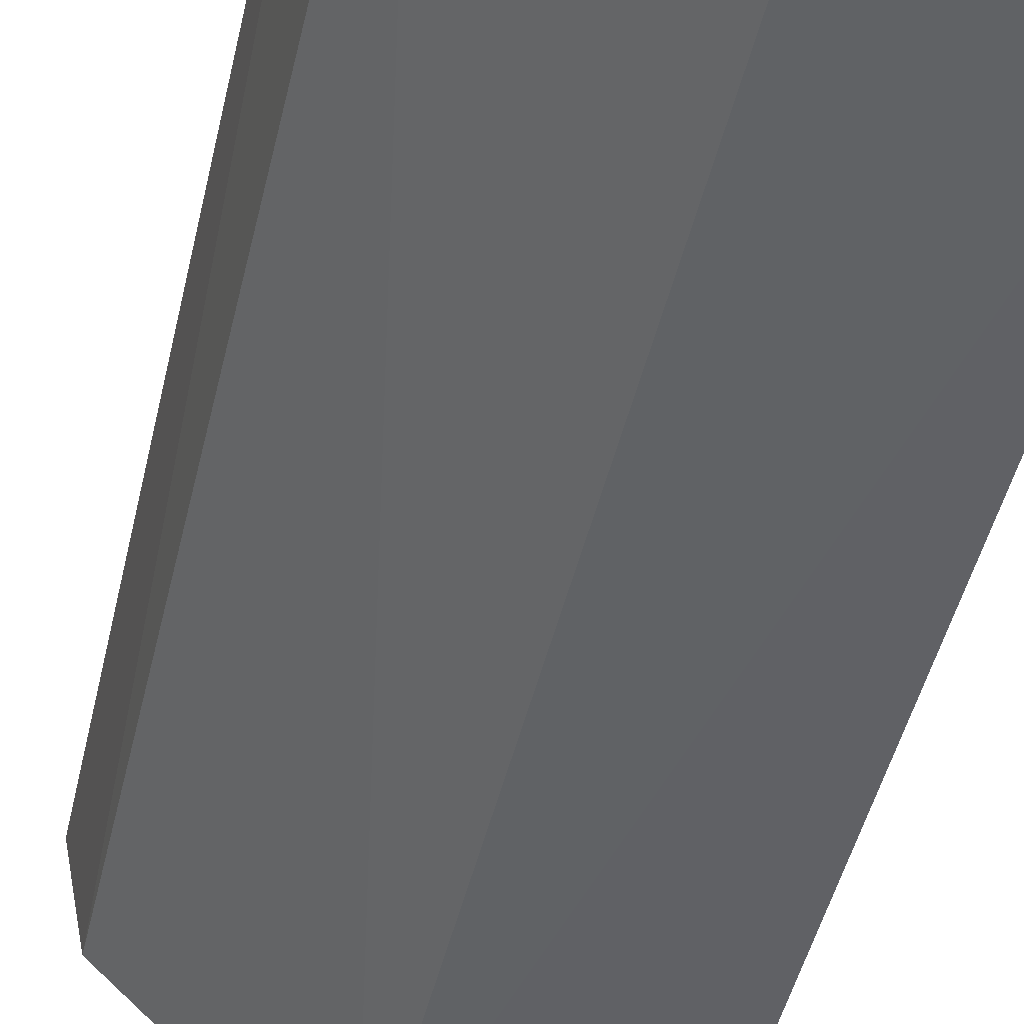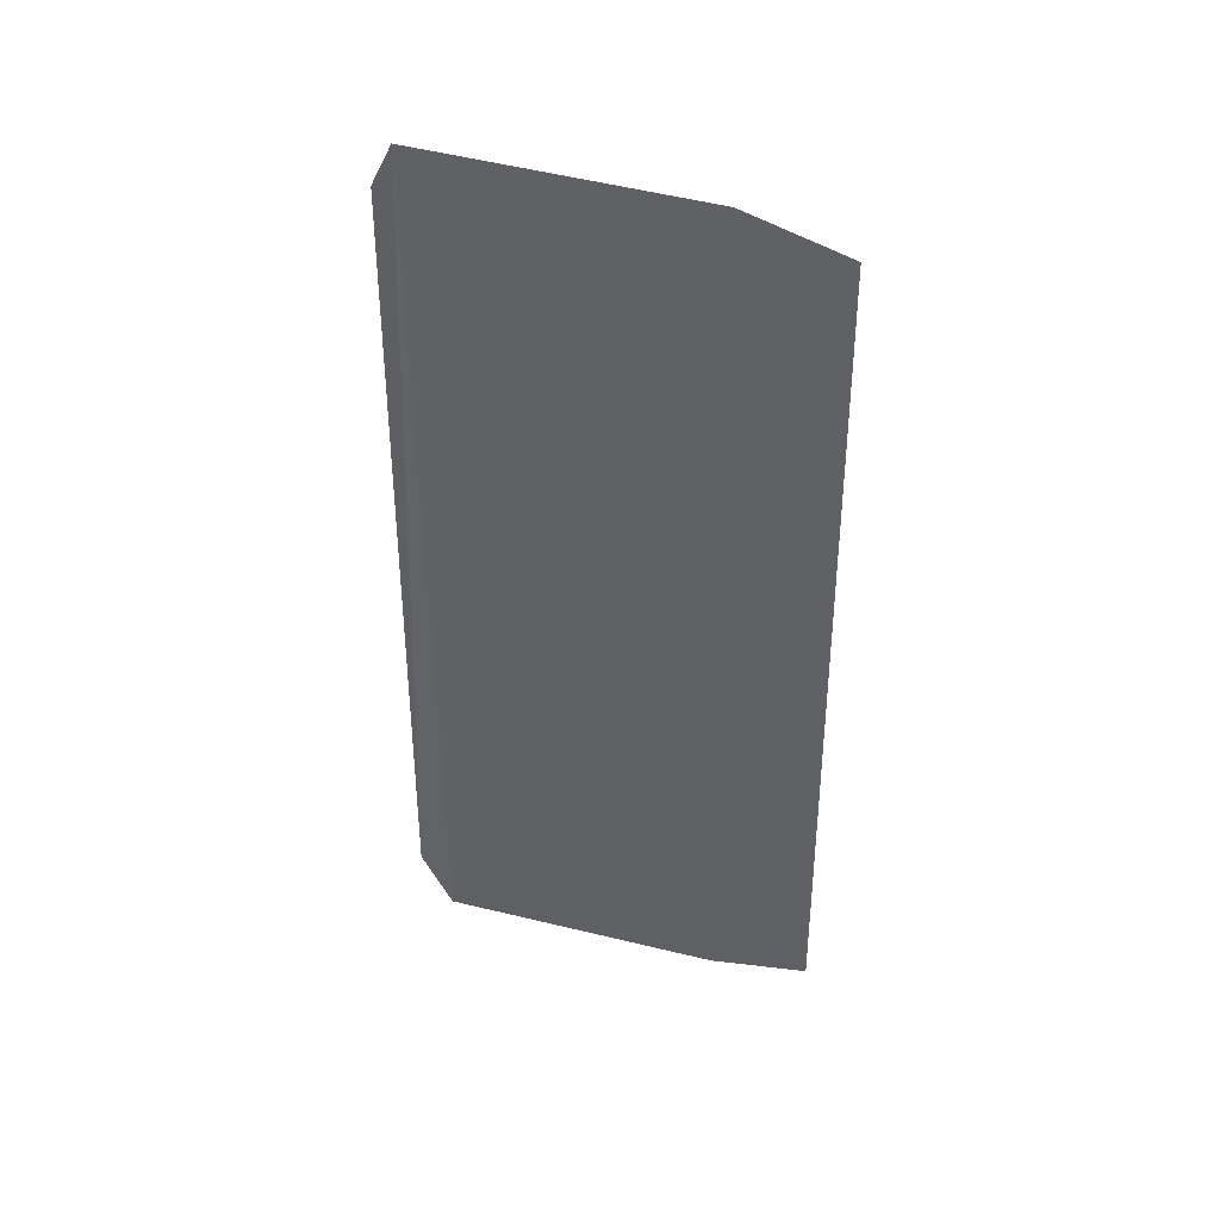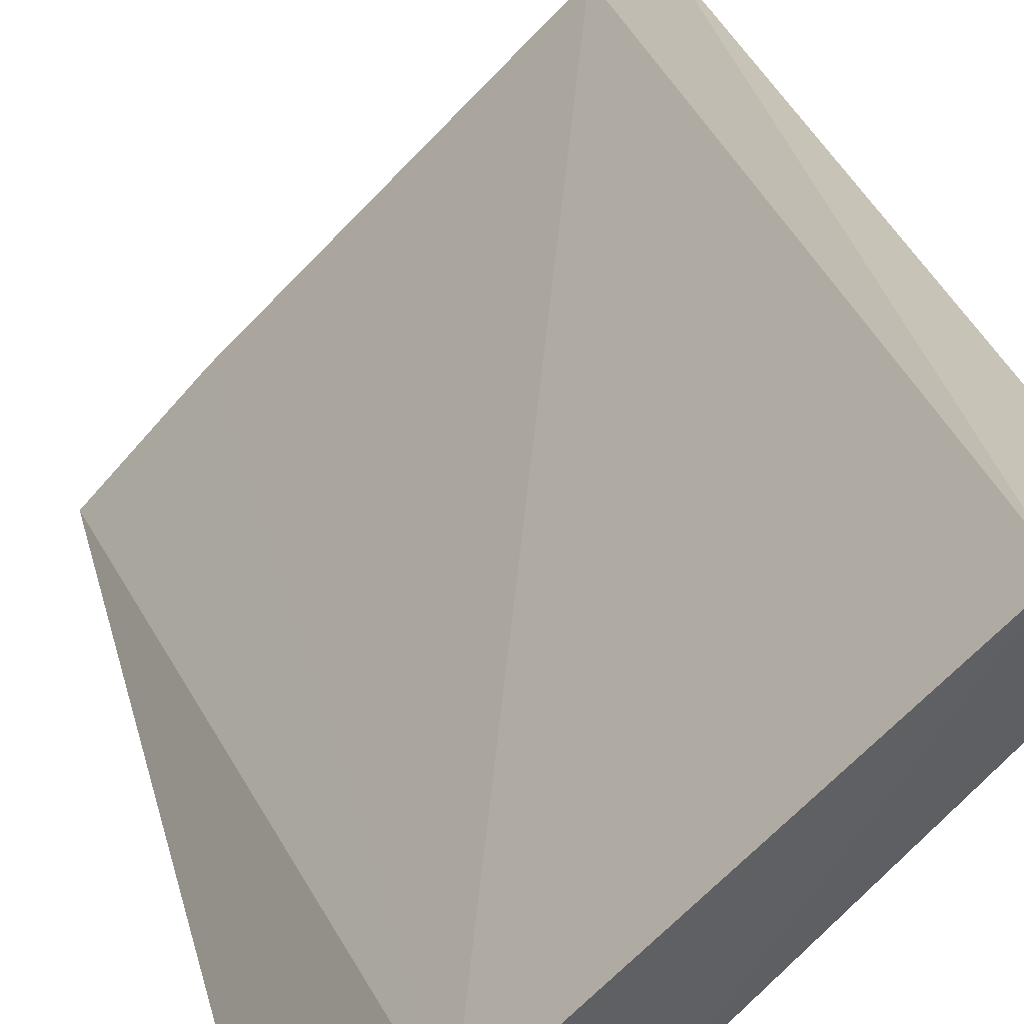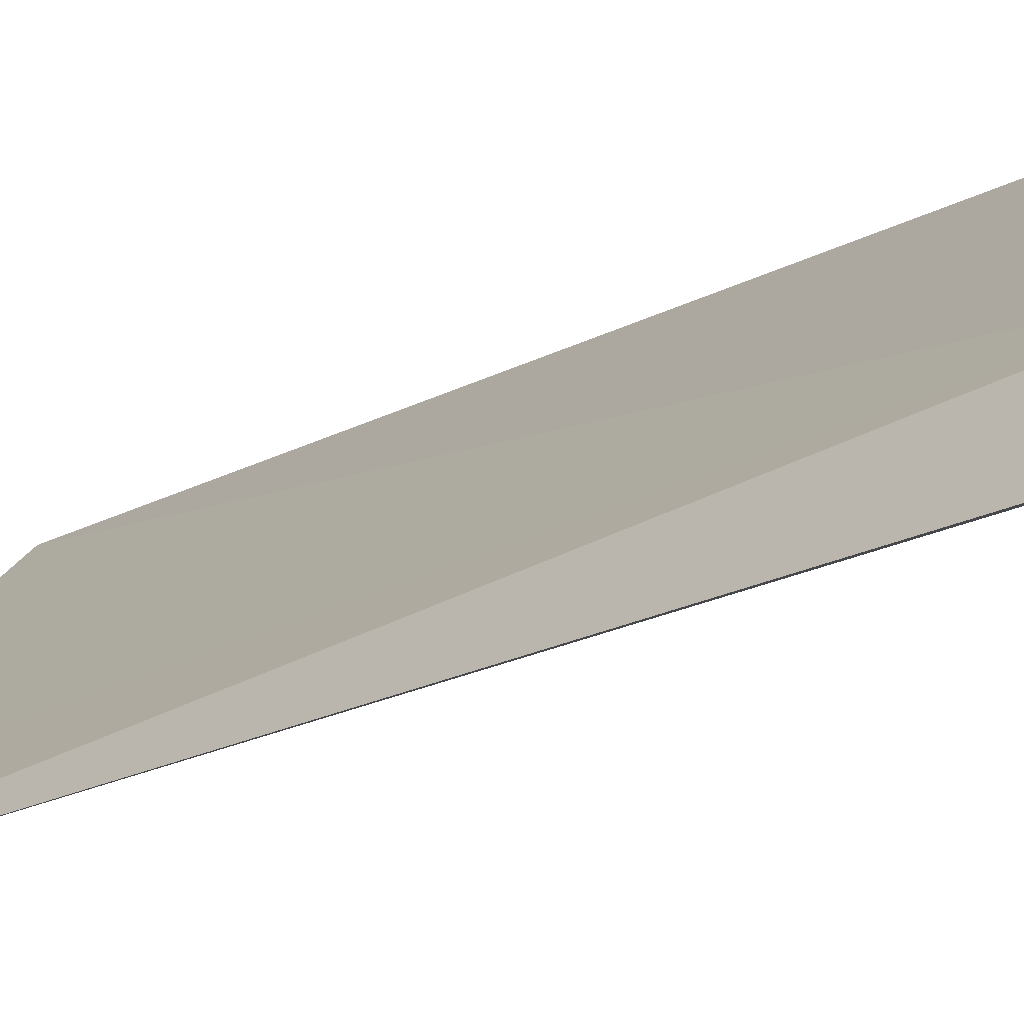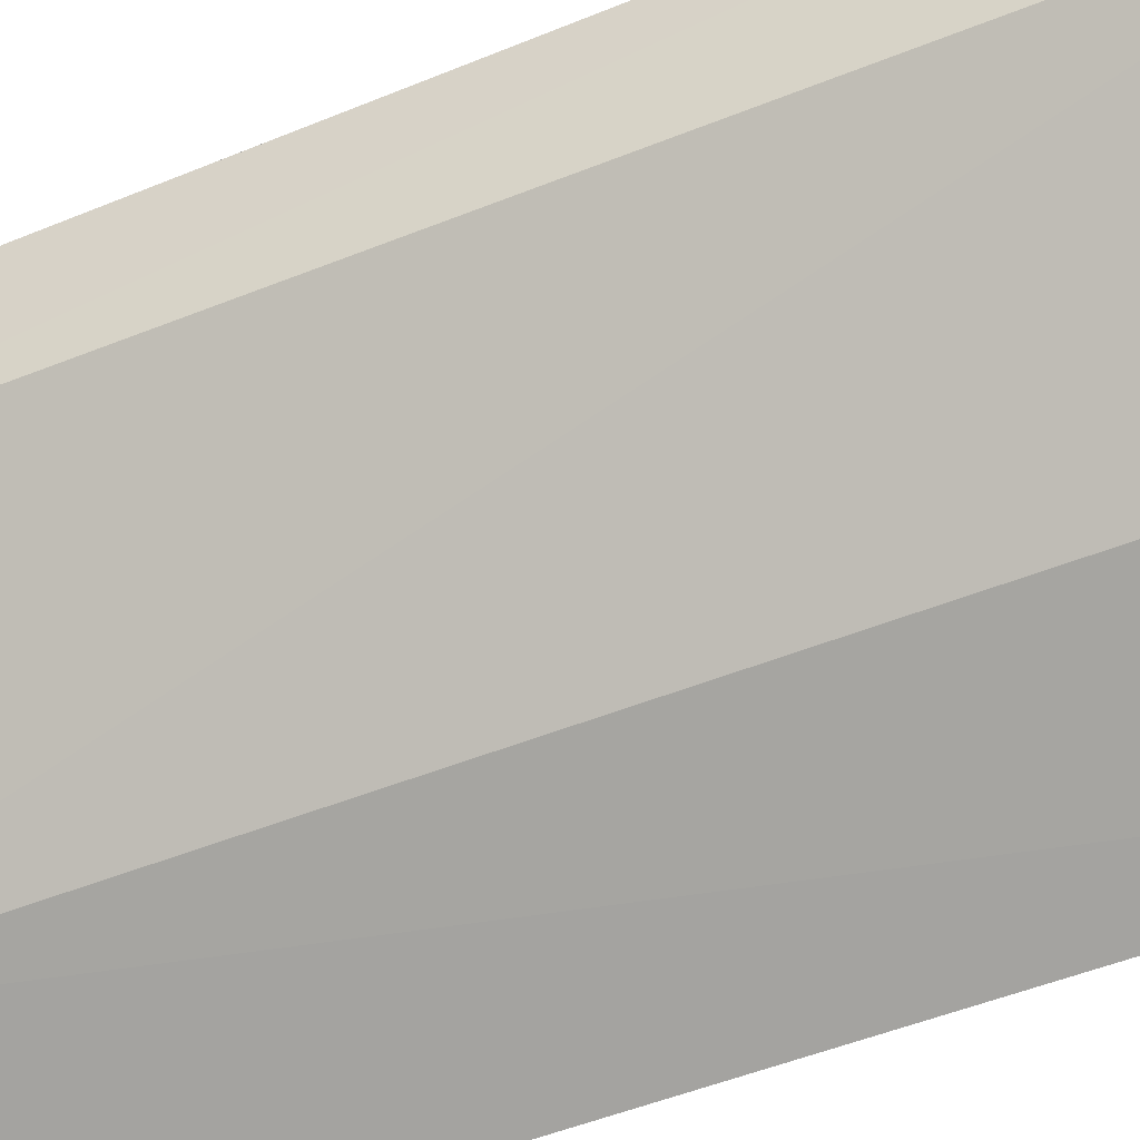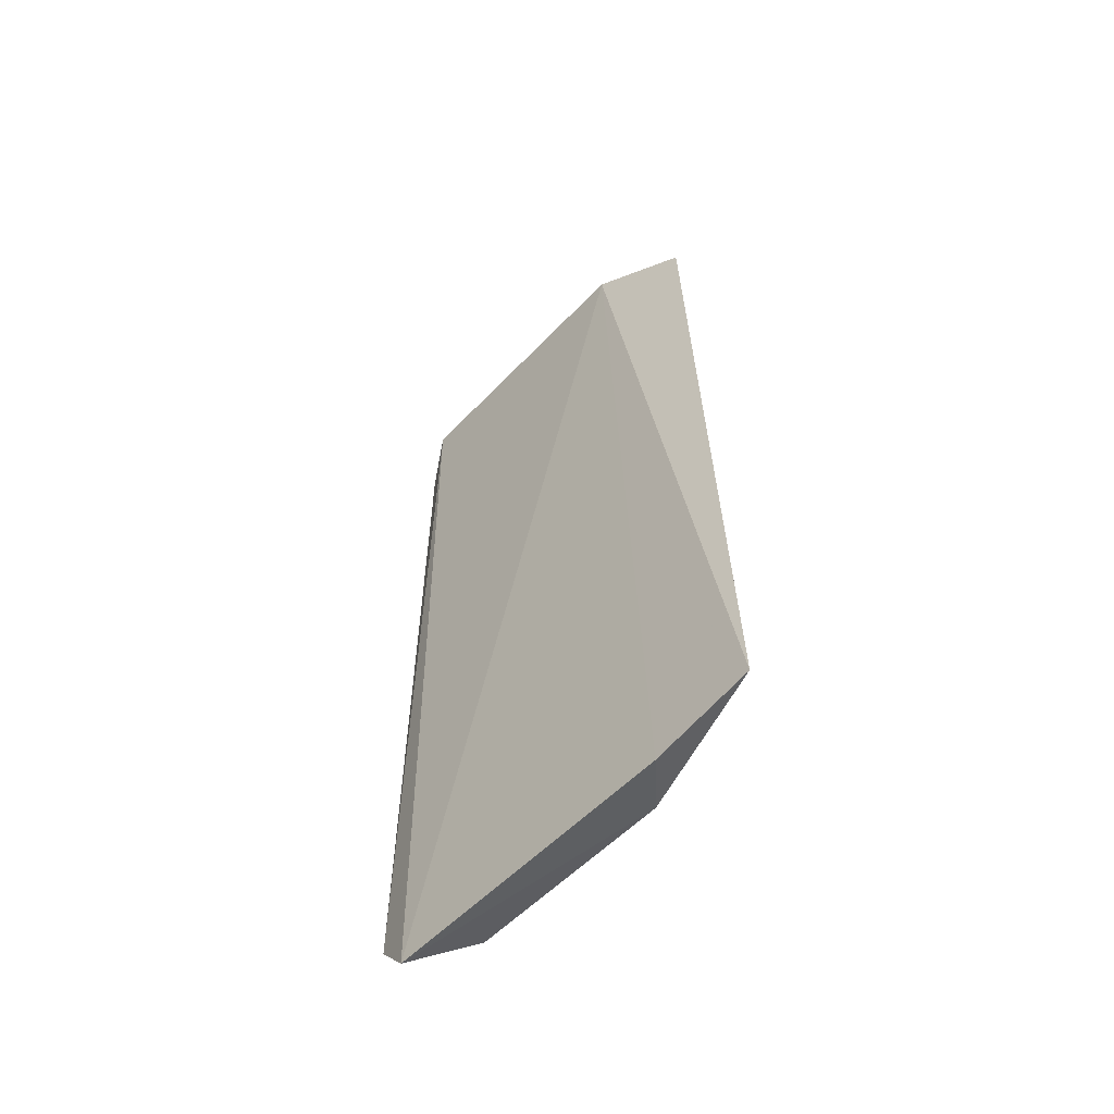
<metadata>
{"format":"obj","ext":"obj","renderer":"f3d","projection":"perspective","resolution":1024,"background":"white","views":[{"elev":-46.7,"azim":-13.3,"up":"+Z"},{"elev":41.8,"azim":61.8,"up":"+Y"},{"elev":19.9,"azim":169.9,"up":"+Z"},{"elev":-19.4,"azim":133.4,"up":"+Z"},{"elev":-53.5,"azim":-67.1,"up":"+Z"},{"elev":-59.9,"azim":88.2,"up":"+Y"}]}
</metadata>
<code>
v -0.07563 -0.4051 0.00694
v -0.0322 -0.4005 -0.03492
v -0.04028 -0.2608 -0.02024
v -0.07284 -0.261 0.008729
v -0.07588 -0.2695 -0.002242
v -0.04344 -0.4037 -0.0241
v -0.08079 -0.3975 0.009826
v -0.0534 -0.2692 -0.02358
v -0.07805 -0.2693 0.009826
v -0.07778 -0.3982 -0.003607
v -0.03197 -0.2675 -0.03297
v -0.054 -0.3993 -0.02493
f 1 3 4
f 6 2 3
f 6 3 1
f 7 1 4
f 8 5 4
f 8 4 3
f 9 7 4
f 9 4 5
f 9 5 7
f 10 1 7
f 10 7 5
f 10 5 8
f 11 8 3
f 11 3 2
f 11 2 8
f 12 6 1
f 12 1 10
f 12 2 6
f 12 10 8
f 12 8 2

</code>
